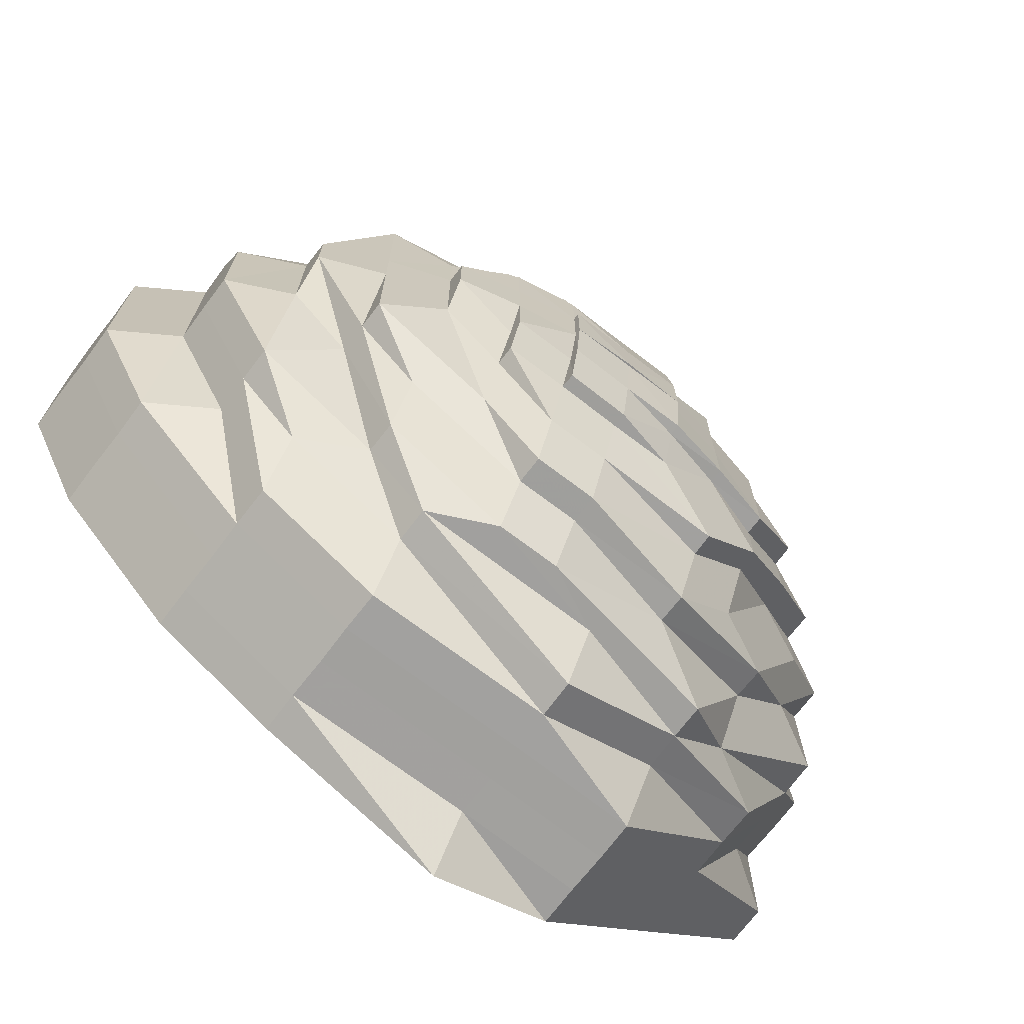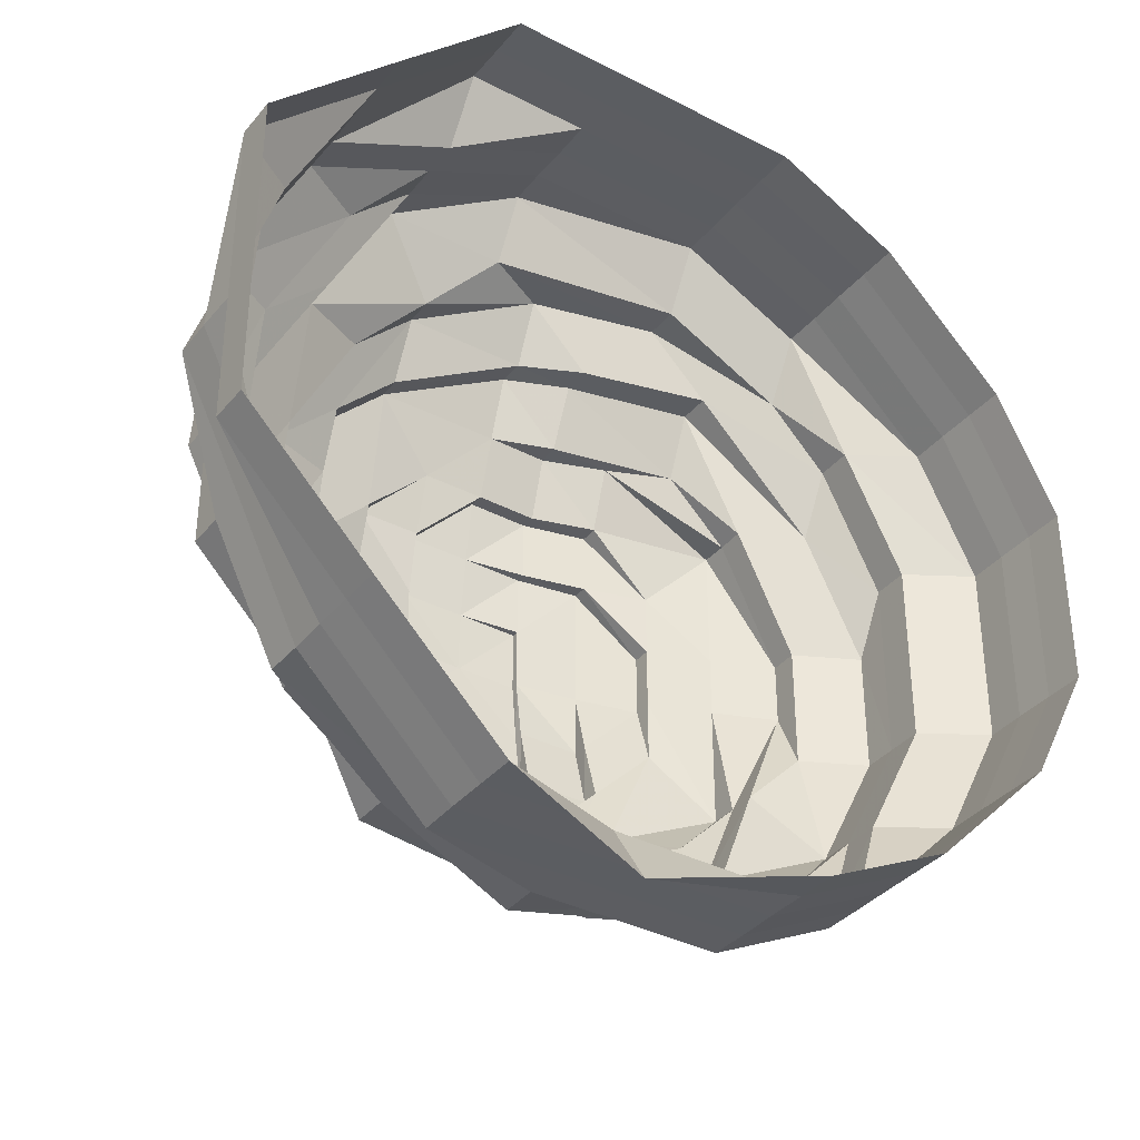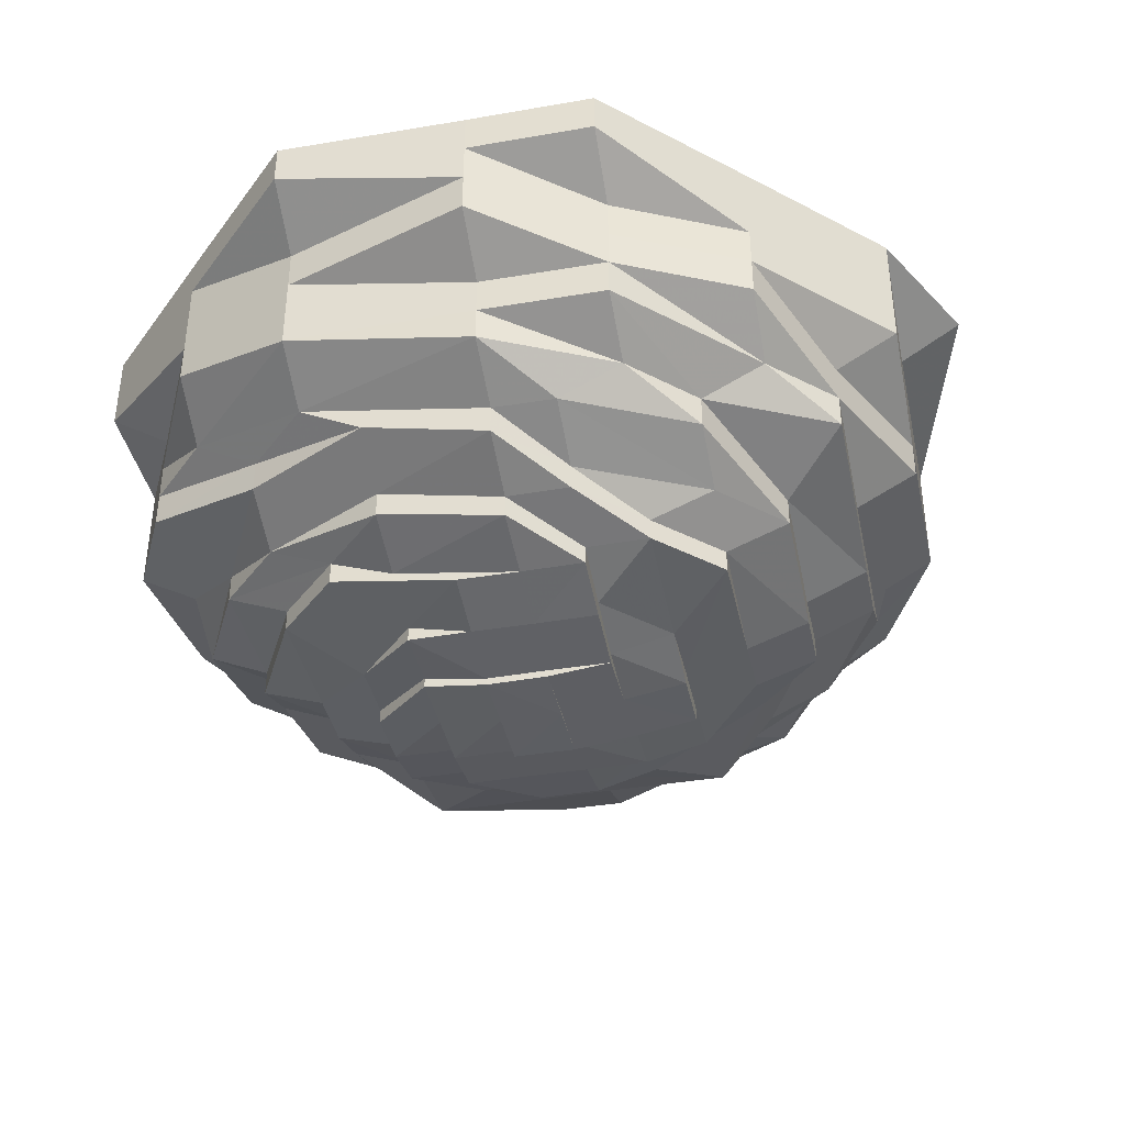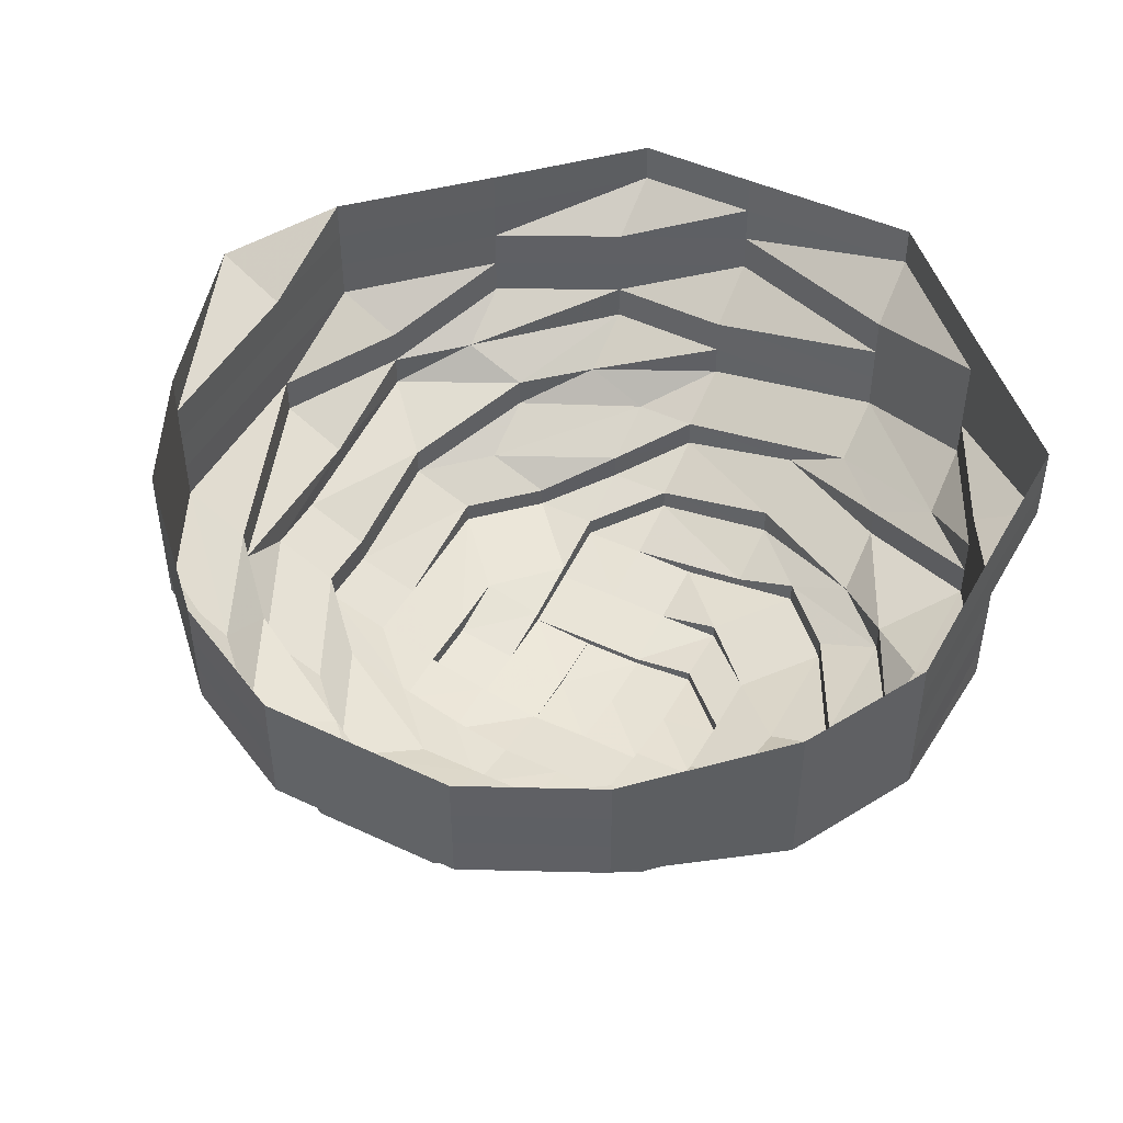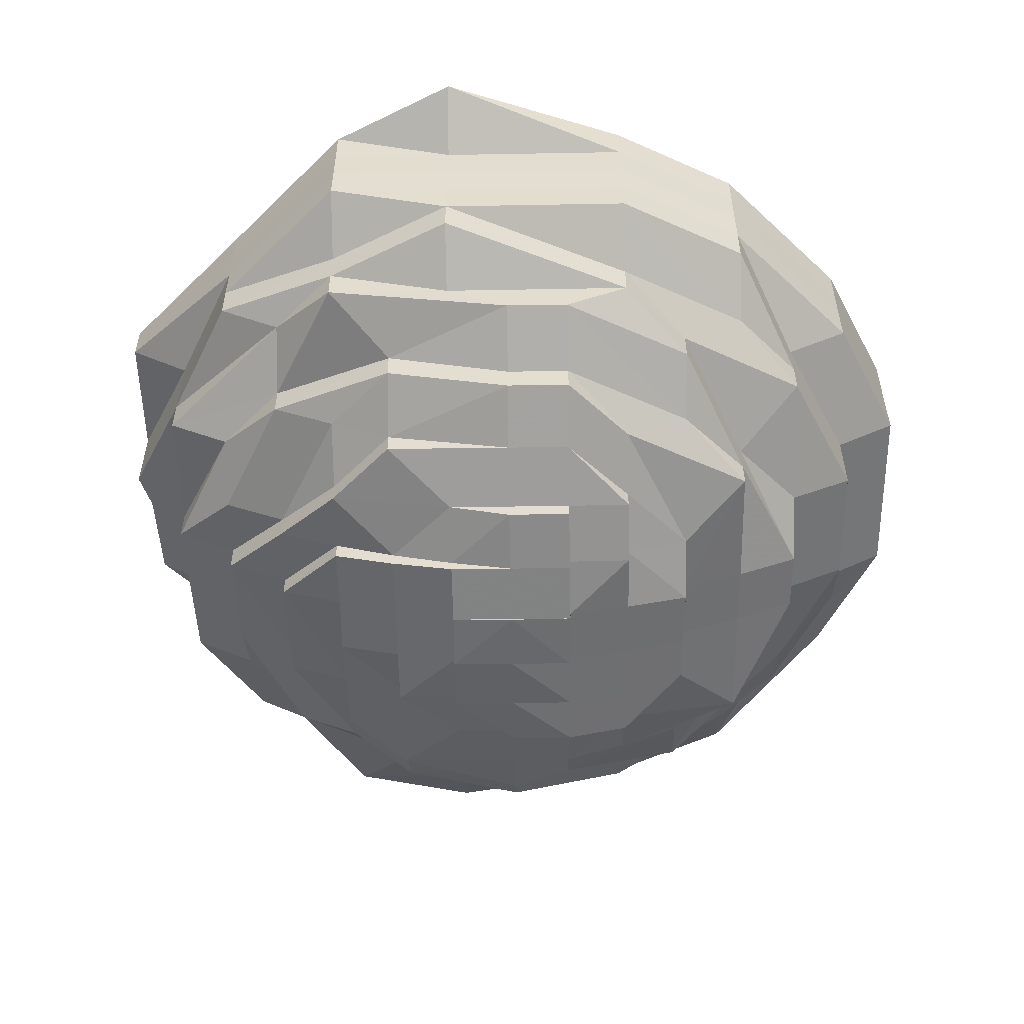
<metadata>
{"format":"obj","ext":"obj","renderer":"f3d","projection":"perspective","resolution":1024,"background":"white","views":[{"elev":-71.7,"azim":142.5,"up":"+Y"},{"elev":-36.2,"azim":-34.0,"up":"+Y"},{"elev":-39.4,"azim":-77.9,"up":"+Z"},{"elev":47.0,"azim":118.1,"up":"+Z"},{"elev":-53.9,"azim":0.9,"up":"+Z"}]}
</metadata>
<code>
o 22470
v 2222 1869 14.34
v 2222 1869 14.34
v 2222 1869 14.34
v 2222 1869 14.34
v 2222 1869 14.34
v 2222 1869 14.34
v 2222 1869 14.34
v 2222 1869 14.34
v 2222 1869 14.34
v 2222 1869 14.34
v 2222 1869 14.34
v 2222 1869 14.33
v 2222 1869 14.34
v 2222 1869 14.34
v 2222 1869 14.33
v 2222 1869 14.33
v 2222 1869 14.34
v 2222 1869 14.34
v 2222 1869 14.33
v 2222 1869 14.34
v 2222 1869 14.34
v 2222 1869 14.33
v 2222 1869 14.34
v 2222 1869 14.34
v 2222 1869 14.33
v 2222 1869 14.34
v 2222 1869 14.34
v 2222 1869 14.33
v 2222 1869 14.34
v 2222 1869 14.34
v 2222 1869 14.33
v 2222 1869 14.34
v 2222 1869 14.34
v 2222 1869 14.33
v 2222 1869 14.34
v 2222 1869 14.34
v 2222 1869 14.33
v 2222 1869 14.34
v 2222 1869 14.34
v 2222 1869 14.33
v 2222 1869 14.34
v 2222 1869 14.34
v 2222 1869 14.33
v 2222 1869 14.34
v 2222 1869 14.34
v 2222 1869 14.33
v 2222 1869 14.34
v 2222 1869 14.33
v 2222 1869 14.33
v 2222 1869 14.33
v 2222 1869 14.33
v 2222 1869 14.33
v 2222 1869 14.33
v 2222 1869 14.33
v 2222 1869 14.33
v 2222 1869 14.33
v 2222 1869 14.32
v 2222 1869 14.33
v 2222 1869 14.32
v 2222 1869 14.32
v 2222 1869 14.33
v 2222 1869 14.32
v 2222 1869 14.33
v 2222 1869 14.32
v 2222 1869 14.33
v 2222 1869 14.32
v 2222 1869 14.33
v 2222 1869 14.32
v 2222 1869 14.33
v 2222 1869 14.32
v 2222 1869 14.33
v 2222 1869 14.32
v 2222 1869 14.33
v 2222 1869 14.32
v 2222 1869 14.33
v 2222 1869 14.32
v 2222 1869 14.33
v 2222 1869 14.32
v 2222 1869 14.33
v 2222 1869 14.32
v 2222 1869 14.33
v 2222 1869 14.32
v 2222 1869 14.32
v 2222 1869 14.32
v 2222 1869 14.31
v 2222 1869 14.32
v 2222 1869 14.31
v 2222 1869 14.31
v 2222 1869 14.31
v 2222 1869 14.31
v 2222 1869 14.31
v 2222 1869 14.31
v 2222 1869 14.31
v 2222 1869 14.31
v 2222 1869 14.31
v 2222 1869 14.31
v 2222 1869 14.31
v 2222 1869 14.31
v 2222 1869 14.31
v 2222 1869 14.31
v 2222 1869 14.31
v 2222 1869 14.31
v 2222 1869 14.31
v 2222 1869 14.31
v 2222 1869 14.31
v 2222 1869 14.31
v 2222 1869 14.31
v 2222 1869 14.31
v 2222 1869 14.31
v 2222 1869 14.31
v 2222 1869 14.31
v 2222 1869 14.31
v 2222 1869 14.31
v 2222 1869 14.31
v 2222 1869 14.31
v 2222 1869 14.31
v 2222 1869 14.31
v 2222 1869 14.31
v 2222 1869 14.3
v 2222 1869 14.31
v 2222 1869 14.3
v 2222 1869 14.3
v 2222 1869 14.3
v 2222 1869 14.3
v 2222 1869 14.3
v 2222 1869 14.3
v 2222 1869 14.3
v 2222 1869 14.3
v 2222 1869 14.3
v 2222 1869 14.3
v 2222 1869 14.3
v 2222 1869 14.3
v 2222 1869 14.3
v 2222 1869 14.3
v 2222 1869 14.3
v 2222 1869 14.3
v 2222 1869 14.3
v 2222 1869 14.3
v 2222 1869 14.3
v 2222 1869 14.3
v 2222 1869 14.3
v 2222 1869 14.3
v 2222 1869 14.3
v 2222 1869 14.3
v 2222 1869 14.3
v 2222 1869 14.3
v 2222 1869 14.3
v 2222 1869 14.3
v 2222 1869 14.3
v 2222 1869 14.3
v 2222 1869 14.3
v 2222 1869 14.3
v 2222 1869 14.29
v 2222 1869 14.3
v 2222 1869 14.29
v 2222 1869 14.29
v 2222 1869 14.29
v 2222 1869 14.29
v 2222 1869 14.29
v 2222 1869 14.29
v 2222 1869 14.29
v 2222 1869 14.29
v 2222 1869 14.29
v 2222 1869 14.29
v 2222 1869 14.29
v 2222 1869 14.29
v 2222 1869 14.29
v 2222 1869 14.29
v 2222 1869 14.29
v 2222 1869 14.29
v 2222 1869 14.29
v 2222 1869 14.29
v 2222 1869 14.29
v 2222 1869 14.29
v 2222 1869 14.28
v 2222 1869 14.29
v 2222 1869 14.28
v 2222 1869 14.28
v 2222 1869 14.28
v 2222 1869 14.29
v 2222 1869 14.29
v 2222 1869 14.29
v 2222 1869 14.28
v 2222 1869 14.29
v 2222 1869 14.29
v 2222 1869 14.29
v 2222 1869 14.29
v 2222 1869 14.29
v 2222 1869 14.29
v 2222 1869 14.29
v 2222 1869 14.29
v 2222 1869 14.29
v 2222 1869 14.29
v 2222 1869 14.29
v 2222 1869 14.29
v 2222 1869 14.28
v 2222 1869 14.29
v 2222 1869 14.29
v 2222 1869 14.29
v 2222 1869 14.29
v 2222 1869 14.29
v 2222 1869 14.29
v 2222 1869 14.29
v 2222 1869 14.29
v 2222 1869 14.29
v 2222 1869 14.29
v 2222 1869 14.29
v 2222 1869 14.29
v 2222 1869 14.29
v 2222 1869 14.28
v 2222 1869 14.28
v 2222 1869 14.28
v 2222 1869 14.28
v 2222 1869 14.28
v 2222 1869 14.28
v 2222 1869 14.29
v 2222 1869 14.29
v 2222 1869 14.28
v 2222 1869 14.28
v 2222 1869 14.29
v 2222 1869 14.29
v 2222 1869 14.29
v 2222 1869 14.29
v 2222 1869 14.28
v 2222 1869 14.28
v 2222 1869 14.29
v 2222 1869 14.29
v 2222 1869 14.29
v 2222 1869 14.29
v 2222 1869 14.29
v 2222 1869 14.29
v 2222 1869 14.28
v 2222 1869 14.29
v 2222 1869 14.29
v 2222 1869 14.29
v 2222 1869 14.29
v 2222 1869 14.29
v 2222 1869 14.29
v 2222 1869 14.29
v 2222 1869 14.28
v 2222 1869 14.29
v 2222 1869 14.29
v 2222 1869 14.29
v 2222 1869 14.29
v 2222 1869 14.29
v 2222 1869 14.29
v 2222 1869 14.28
v 2222 1869 14.28
v 2222 1869 14.28
v 2222 1869 14.28
v 2222 1869 14.28
v 2222 1869 14.28
v 2222 1869 14.28
v 2222 1869 14.28
v 2222 1869 14.28
v 2222 1869 14.28
v 2222 1869 14.28
v 2222 1869 14.28
v 2222 1869 14.28
v 2222 1869 14.28
v 2222 1869 14.28
v 2222 1869 14.28
v 2222 1869 14.28
v 2222 1869 14.28
v 2222 1869 14.28
v 2222 1869 14.28
v 2222 1869 14.28
v 2222 1869 14.29
v 2222 1869 14.28
v 2222 1869 14.29
v 2222 1869 14.28
v 2222 1869 14.28
v 2222 1869 14.28
v 2222 1869 14.28
v 2222 1869 14.28
v 2222 1869 14.29
v 2222 1869 14.29
v 2222 1869 14.29
v 2222 1869 14.28
v 2222 1869 14.28
v 2222 1869 14.28
v 2222 1869 14.28
v 2222 1869 14.29
v 2222 1869 14.28
v 2222 1869 14.28
v 2222 1869 14.29
v 2222 1869 14.29
v 2222 1869 14.29
v 2222 1869 14.29
v 2222 1869 14.29
v 2222 1869 14.29
v 2222 1869 14.29
v 2222 1869 14.29
v 2222 1869 14.29
v 2222 1869 14.29
v 2222 1869 14.29
v 2222 1869 14.28
v 2222 1869 14.29
v 2222 1869 14.29
v 2222 1869 14.29
v 2222 1869 14.29
v 2222 1869 14.28
v 2222 1869 14.28
v 2222 1869 14.28
v 2222 1869 14.28
v 2222 1869 14.29
v 2222 1869 14.29
v 2222 1869 14.29
v 2222 1869 14.29
v 2222 1869 14.29
v 2222 1869 14.29
v 2222 1869 14.29
v 2222 1869 14.29
v 2222 1869 14.29
v 2222 1869 14.29
v 2222 1869 14.28
v 2222 1869 14.29
v 2222 1869 14.29
v 2222 1869 14.29
v 2222 1869 14.29
v 2222 1869 14.29
v 2222 1869 14.29
v 2222 1869 14.29
v 2222 1869 14.29
v 2222 1869 14.29
v 2222 1869 14.29
v 2222 1869 14.29
v 2222 1869 14.29
v 2222 1869 14.29
v 2222 1869 14.29
v 2222 1869 14.29
v 2222 1869 14.28
v 2222 1869 14.29
v 2222 1869 14.29
v 2222 1869 14.29
v 2222 1869 14.29
v 2222 1869 14.28
v 2222 1869 14.28
v 2222 1869 14.28
v 2222 1869 14.28
v 2222 1869 14.28
v 2222 1869 14.28
f 1 2 3
f 3 2 4
f 2 5 4
f 6 1 3
f 7 1 6
f 4 5 8
f 5 9 8
f 10 7 6
f 11 7 10
f 6 3 12
f 13 11 10
f 14 11 13
f 10 6 15
f 15 6 12
f 13 10 16
f 16 10 15
f 17 14 13
f 18 14 17
f 19 13 16
f 17 13 19
f 20 18 17
f 21 18 20
f 22 17 19
f 20 17 22
f 23 21 20
f 24 21 23
f 25 20 22
f 23 20 25
f 26 24 23
f 27 24 26
f 28 23 25
f 26 23 28
f 29 27 26
f 30 27 29
f 31 26 28
f 29 26 31
f 32 30 29
f 33 30 32
f 34 29 31
f 32 29 34
f 35 33 32
f 36 33 35
f 37 32 34
f 35 32 37
f 38 36 35
f 39 36 38
f 40 35 37
f 38 35 40
f 41 39 38
f 42 39 41
f 43 38 40
f 41 38 43
f 44 42 41
f 45 42 44
f 46 41 43
f 44 41 46
f 47 45 44
f 9 45 47
f 8 9 47
f 47 44 48
f 48 44 46
f 8 47 49
f 49 47 48
f 50 8 49
f 4 8 50
f 49 48 51
f 52 4 50
f 3 4 52
f 12 3 52
f 50 49 53
f 53 49 51
f 52 50 54
f 54 50 53
f 12 52 55
f 55 52 54
f 56 12 55
f 15 12 56
f 55 54 57
f 58 15 56
f 16 15 58
f 56 55 59
f 59 55 57
f 58 56 60
f 60 56 59
f 61 16 58
f 19 16 61
f 62 58 60
f 61 58 62
f 63 19 61
f 22 19 63
f 64 61 62
f 63 61 64
f 65 22 63
f 25 22 65
f 66 63 64
f 65 63 66
f 67 25 65
f 28 25 67
f 68 65 66
f 67 65 68
f 69 28 67
f 31 28 69
f 70 67 68
f 69 67 70
f 71 31 69
f 34 31 71
f 72 69 70
f 71 69 72
f 73 34 71
f 37 34 73
f 74 71 72
f 73 71 74
f 75 37 73
f 40 37 75
f 76 73 74
f 75 73 76
f 77 40 75
f 43 40 77
f 78 75 76
f 77 75 78
f 79 43 77
f 46 43 79
f 80 77 78
f 79 77 80
f 81 46 79
f 48 46 81
f 51 48 81
f 81 79 82
f 82 79 80
f 51 81 83
f 83 81 82
f 84 51 83
f 53 51 84
f 83 82 85
f 86 53 84
f 54 53 86
f 57 54 86
f 84 83 87
f 87 83 85
f 86 84 88
f 88 84 87
f 57 86 89
f 89 86 88
f 90 57 89
f 59 57 90
f 89 88 91
f 92 59 90
f 60 59 92
f 90 89 93
f 93 89 91
f 92 90 94
f 94 90 93
f 95 60 92
f 62 60 95
f 96 92 94
f 95 92 96
f 97 62 95
f 64 62 97
f 98 95 96
f 97 95 98
f 99 64 97
f 66 64 99
f 100 97 98
f 99 97 100
f 101 66 99
f 68 66 101
f 102 99 100
f 101 99 102
f 103 68 101
f 70 68 103
f 104 101 102
f 103 101 104
f 105 70 103
f 72 70 105
f 106 103 104
f 105 103 106
f 107 72 105
f 74 72 107
f 108 105 106
f 107 105 108
f 109 74 107
f 76 74 109
f 110 107 108
f 109 107 110
f 111 76 109
f 78 76 111
f 112 109 110
f 111 109 112
f 113 78 111
f 80 78 113
f 114 111 112
f 113 111 114
f 115 80 113
f 82 80 115
f 85 82 115
f 115 113 116
f 116 113 114
f 85 115 117
f 117 115 116
f 118 85 117
f 87 85 118
f 117 116 119
f 120 87 118
f 88 87 120
f 91 88 120
f 118 117 121
f 121 117 119
f 120 118 122
f 122 118 121
f 91 120 123
f 123 120 122
f 124 91 123
f 93 91 124
f 123 122 125
f 126 93 124
f 94 93 126
f 124 123 127
f 127 123 125
f 126 124 128
f 128 124 127
f 129 94 126
f 96 94 129
f 130 126 128
f 129 126 130
f 131 96 129
f 98 96 131
f 132 129 130
f 131 129 132
f 133 98 131
f 100 98 133
f 134 131 132
f 133 131 134
f 135 100 133
f 102 100 135
f 136 133 134
f 135 133 136
f 137 102 135
f 104 102 137
f 138 135 136
f 137 135 138
f 139 104 137
f 106 104 139
f 140 137 138
f 139 137 140
f 141 106 139
f 108 106 141
f 142 139 140
f 141 139 142
f 143 108 141
f 110 108 143
f 144 141 142
f 143 141 144
f 145 110 143
f 112 110 145
f 146 143 144
f 145 143 146
f 147 112 145
f 114 112 147
f 148 145 146
f 147 145 148
f 149 114 147
f 116 114 149
f 119 116 149
f 149 147 150
f 150 147 148
f 119 149 151
f 151 149 150
f 152 119 151
f 121 119 152
f 151 150 153
f 154 121 152
f 122 121 154
f 125 122 154
f 152 151 155
f 155 151 153
f 154 152 156
f 156 152 155
f 125 154 157
f 157 154 156
f 157 156 158
f 159 125 157
f 127 125 159
f 160 157 158
f 159 157 160
f 158 156 161
f 156 155 161
f 158 161 162
f 160 163 164
f 165 166 162
f 161 155 167
f 162 161 168
f 161 167 168
f 155 153 167
f 162 168 169
f 167 170 171
f 168 167 172
f 168 172 169
f 167 153 173
f 169 172 174
f 169 174 175
f 172 176 174
f 177 174 178
f 179 169 177
f 180 169 179
f 181 182 169
f 183 184 179
f 185 186 176
f 187 176 188
f 176 189 190
f 173 191 176
f 176 191 192
f 192 193 194
f 195 194 196
f 191 197 192
f 192 197 198
f 173 199 191
f 153 199 173
f 153 150 199
f 150 148 199
f 199 200 191
f 199 148 200
f 191 200 197
f 148 146 200
f 200 146 201
f 200 201 197
f 146 144 201
f 197 201 202
f 197 202 198
f 201 144 203
f 201 203 202
f 144 142 203
f 198 202 204
f 198 204 205
f 206 207 205
f 204 208 209
f 210 206 211
f 212 210 213
f 214 212 215
f 216 204 217
f 215 218 219
f 220 221 218
f 221 222 223
f 218 224 225
f 223 226 224
f 202 227 204
f 202 203 227
f 204 227 228
f 228 229 230
f 231 230 232
f 227 233 228
f 203 234 227
f 227 234 233
f 203 142 234
f 228 233 235
f 142 140 234
f 234 140 236
f 234 236 233
f 140 138 236
f 235 237 238
f 239 238 240
f 241 242 239
f 233 243 235
f 233 236 243
f 235 243 244
f 236 138 245
f 236 245 243
f 138 136 245
f 246 241 247
f 248 246 247
f 211 247 249
f 250 248 249
f 251 250 252
f 253 254 249
f 255 249 256
f 257 258 256
f 258 259 260
f 261 262 260
f 263 261 252
f 263 264 265
f 265 266 267
f 264 268 269
f 268 270 269
f 271 269 272
f 273 274 272
f 275 276 271
f 276 277 278
f 279 275 280
f 280 281 282
f 283 278 284
f 281 284 285
f 286 287 283
f 288 286 281
f 245 136 289
f 136 134 289
f 245 289 290
f 243 245 290
f 243 290 244
f 289 134 291
f 134 132 291
f 290 289 292
f 289 291 292
f 244 290 293
f 290 292 293
f 244 293 294
f 295 296 294
f 254 295 297
f 298 294 297
f 294 299 297
f 294 293 299
f 300 301 298
f 302 300 303
f 304 299 305
f 293 306 299
f 293 292 306
f 307 306 308
f 306 309 310
f 292 311 306
f 292 291 311
f 306 311 312
f 312 313 314
f 315 314 316
f 311 317 312
f 312 317 318
f 291 319 311
f 311 319 317
f 291 132 319
f 132 130 319
f 319 130 320
f 319 320 317
f 130 128 320
f 317 321 318
f 317 320 321
f 318 321 322
f 320 128 323
f 320 323 321
f 128 127 323
f 323 127 159
f 321 323 324
f 323 159 324
f 321 324 322
f 324 159 160
f 324 160 325
f 322 324 325
f 325 160 326
f 327 322 328
f 329 322 327
f 322 325 330
f 330 331 332
f 330 325 333
f 325 326 333
f 333 326 334
f 326 335 336
f 333 336 266
f 337 338 339
f 340 341 342

</code>
